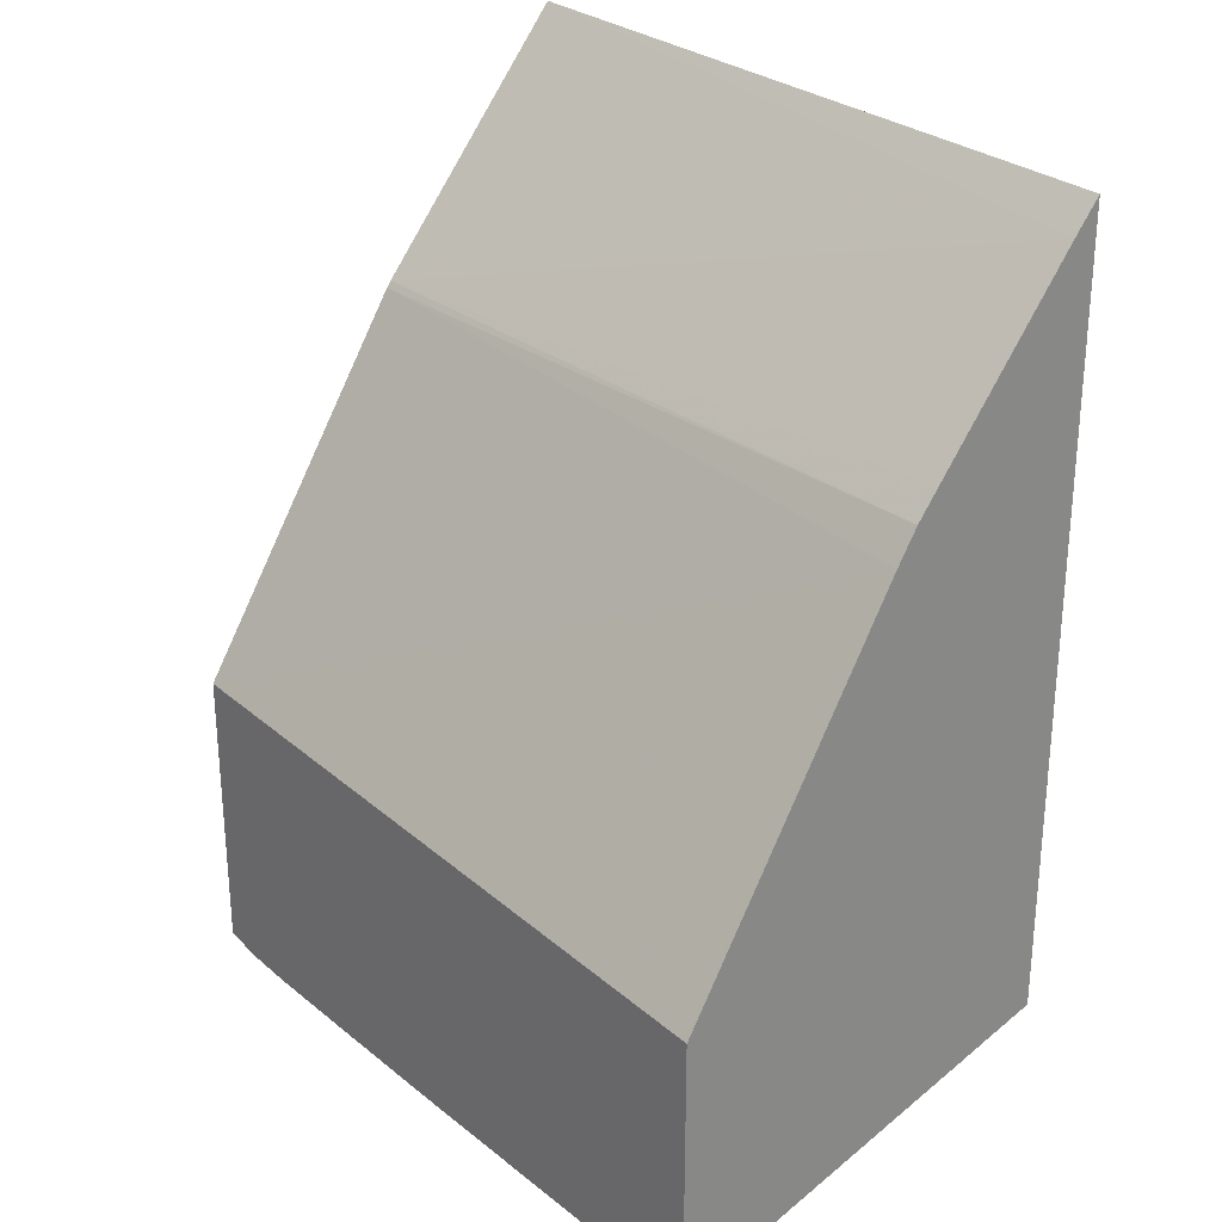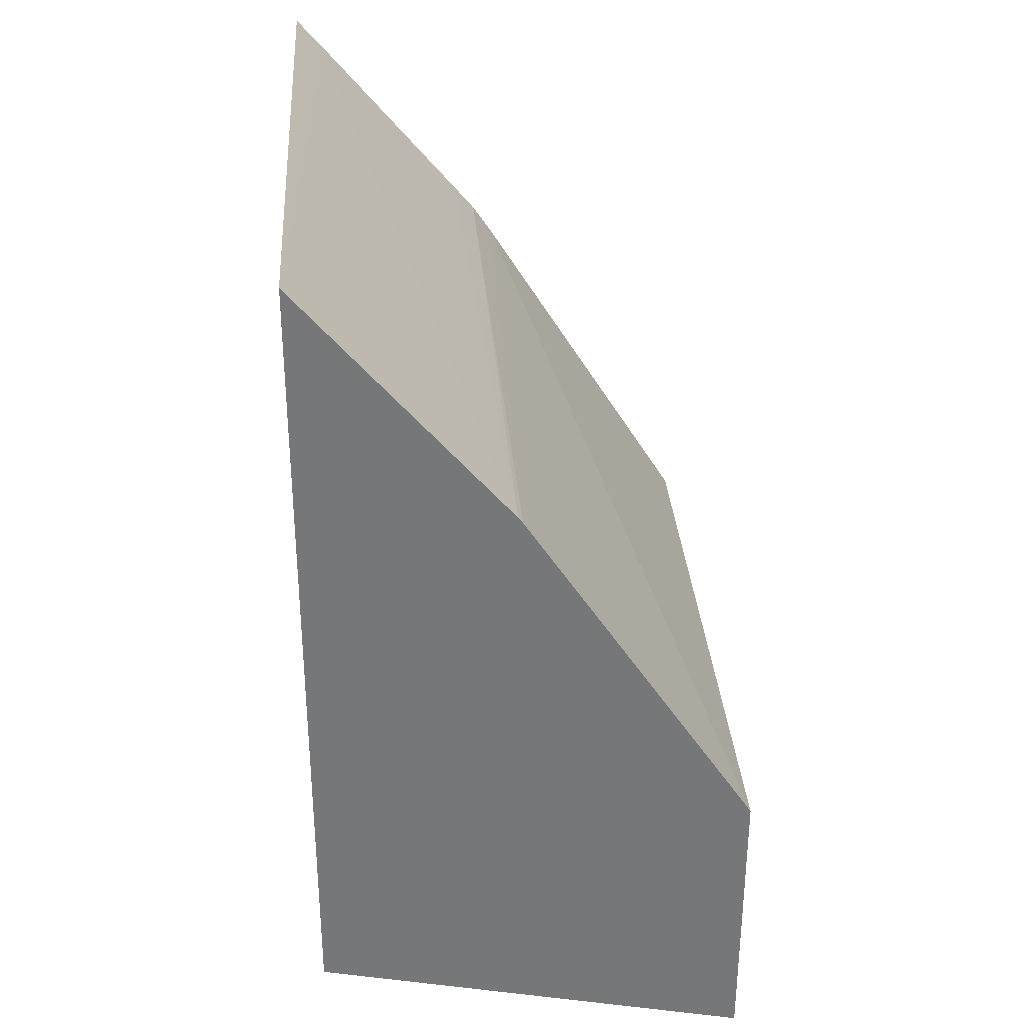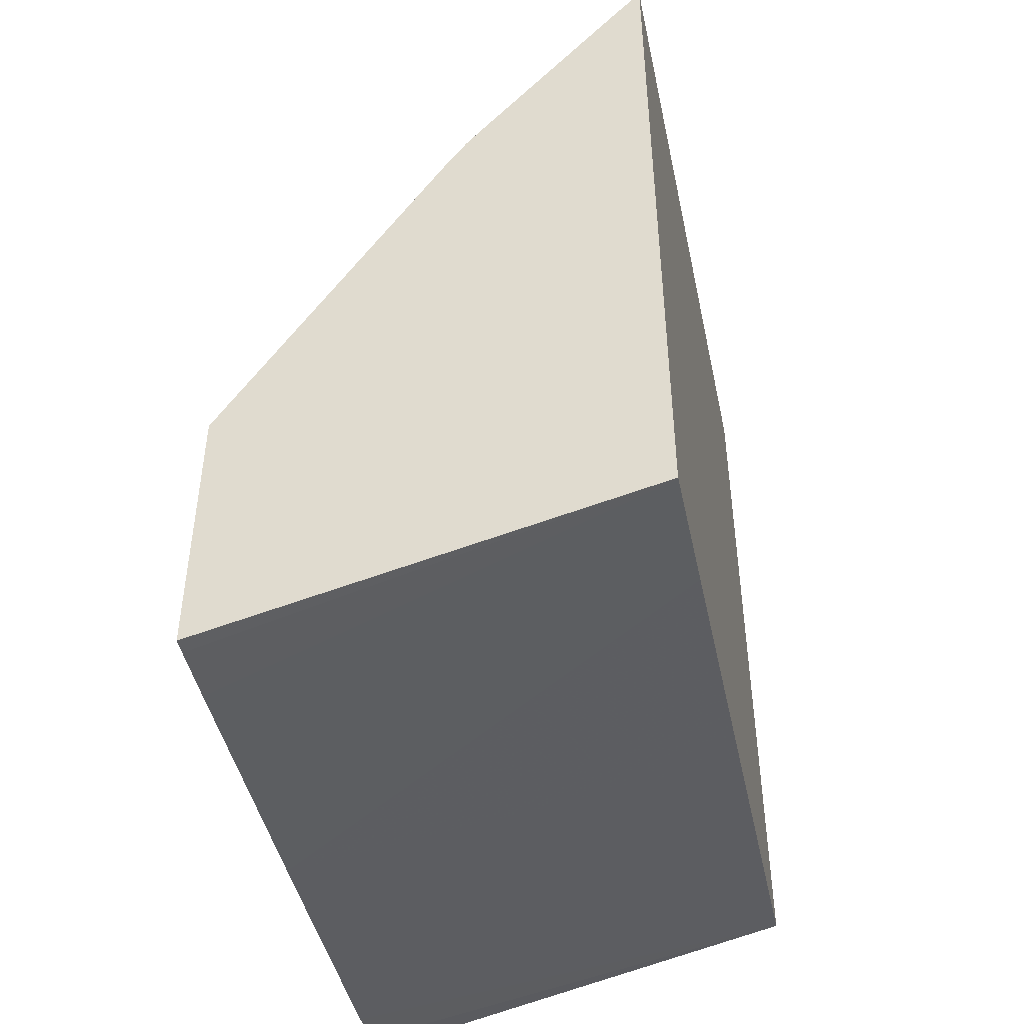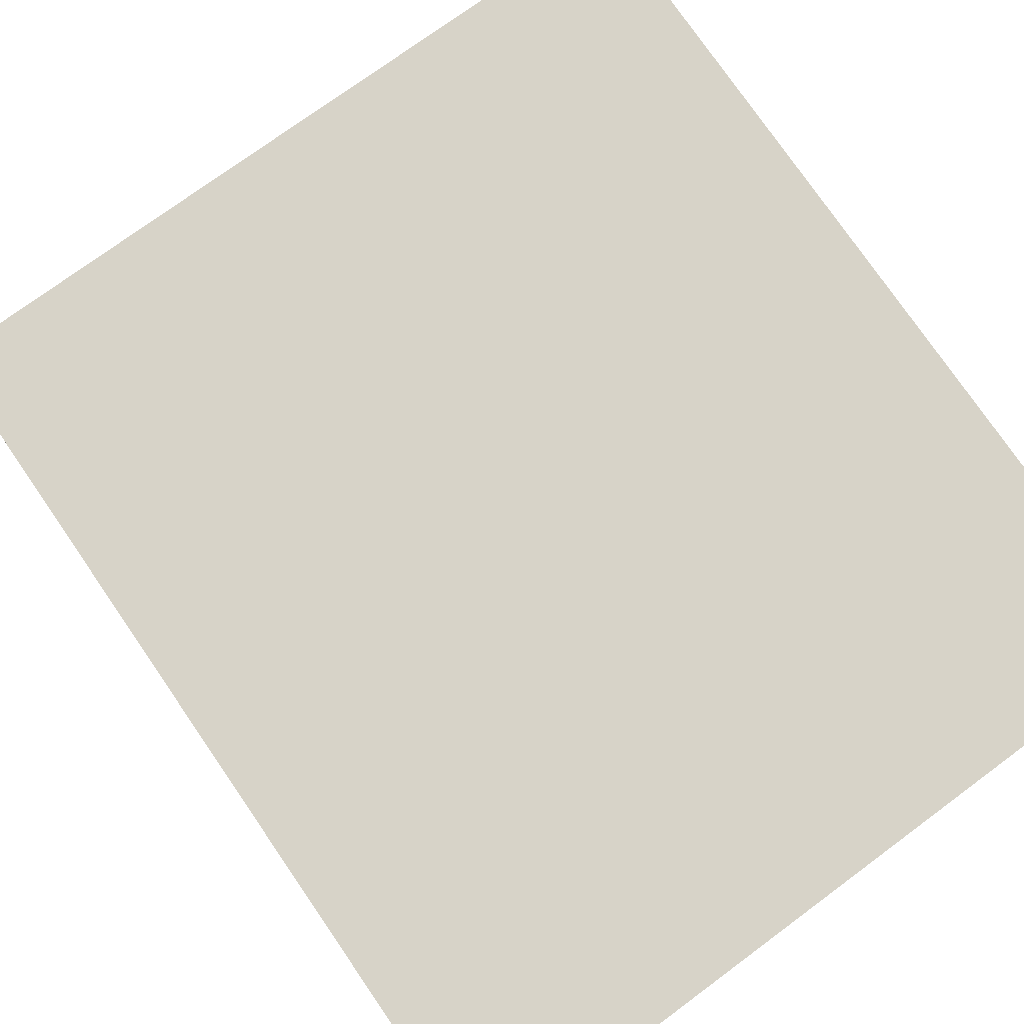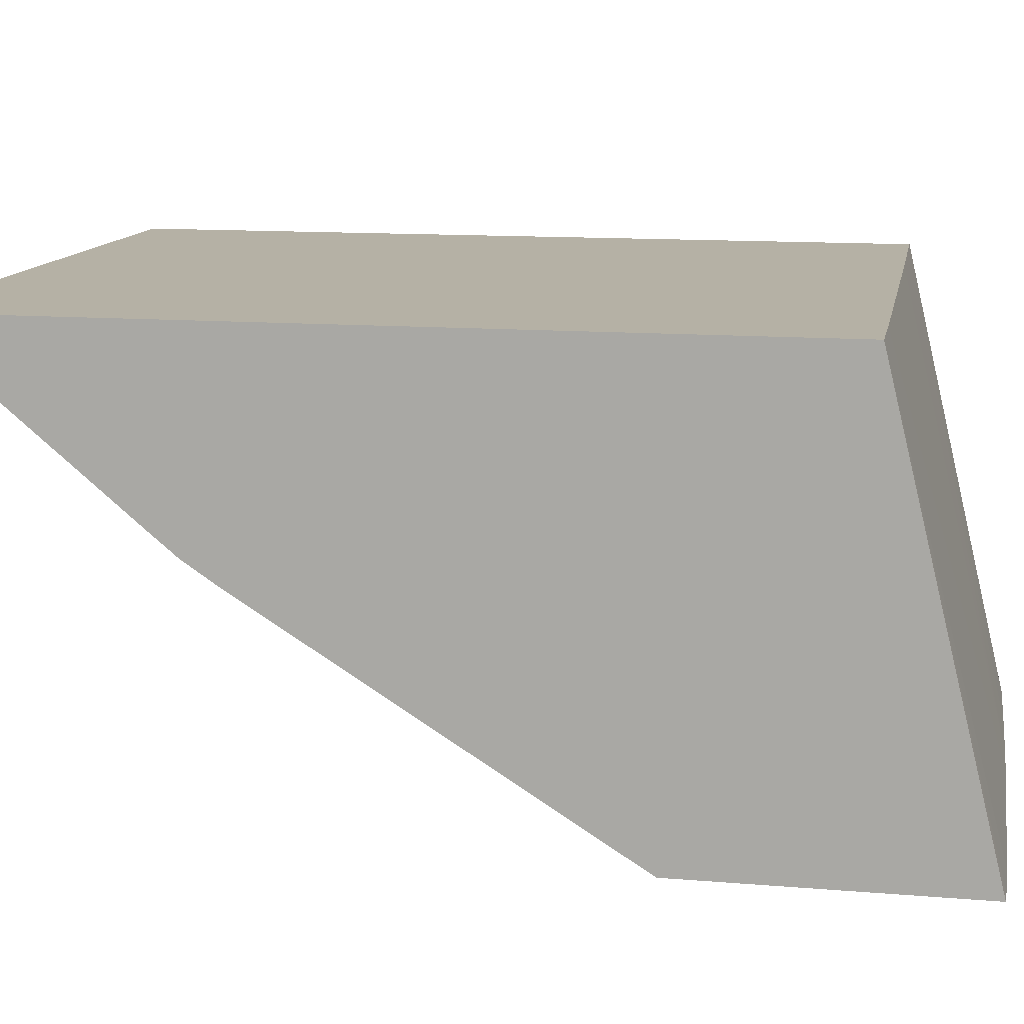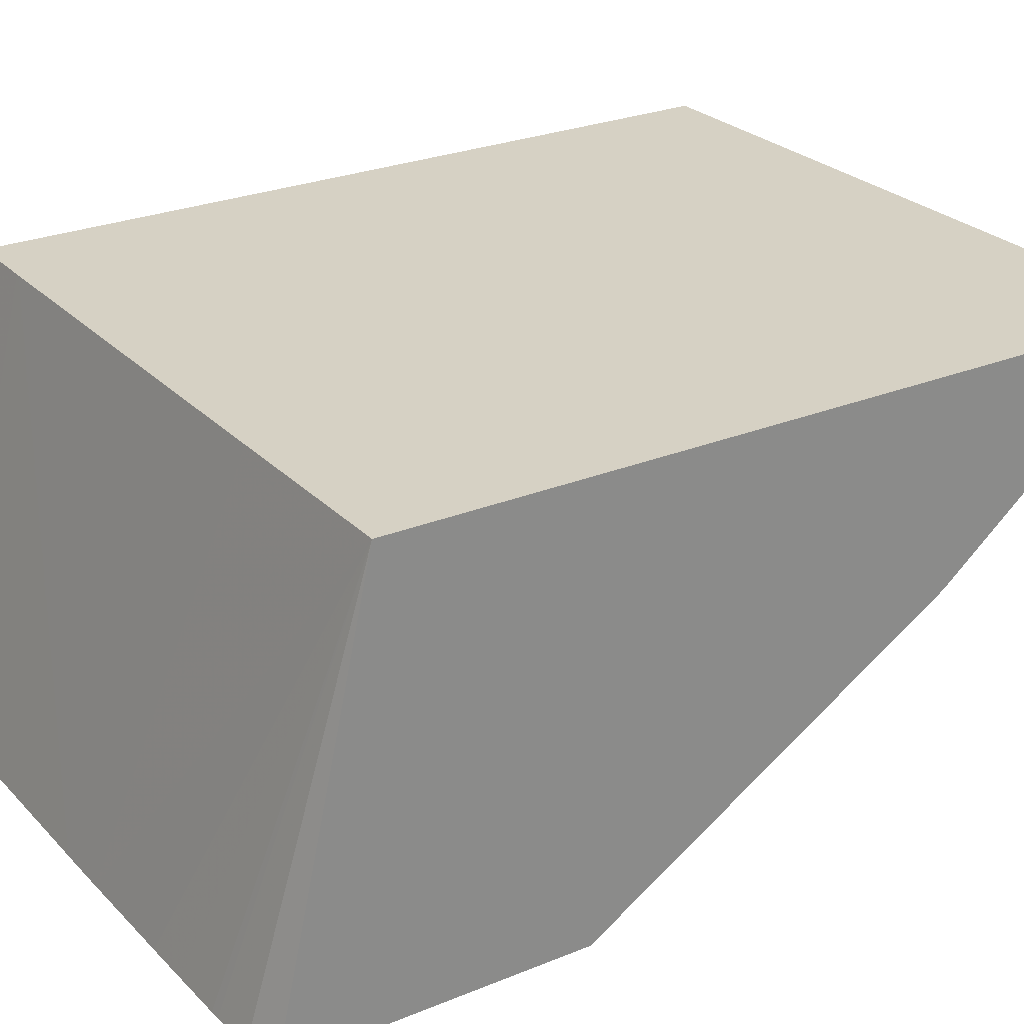
<metadata>
{"format":"obj","ext":"obj","renderer":"f3d","projection":"perspective","resolution":1024,"background":"white","views":[{"elev":27.2,"azim":-130.9,"up":"+Y"},{"elev":33.3,"azim":86.4,"up":"+Y"},{"elev":-46.0,"azim":-78.1,"up":"+Y"},{"elev":76.6,"azim":145.5,"up":"+Z"},{"elev":11.9,"azim":-78.5,"up":"+Z"},{"elev":26.9,"azim":57.7,"up":"+Z"}]}
</metadata>
<code>
v 0.4751 -20.79 -11.28
v 0.7978 -20.79 -11.28
v 0.4751 -18.57 -2.203
v 0.4751 -15.1 -11.28
v 0.9063 -20.79 -11.28
v 0.5089 -18.57 -2.203
v 0.4751 -2.114 -2.203
v 14.87 -14.13 -11.28
v 0.4751 -7.637 -6.684
v 2.008 -20.78 -11.28
v 2.008 -18.55 -2.203
v 14.87 -1.593 -2.203
v 0.4751 -2.129 -2.216
v 14.87 -20.24 -11.28
v 14.87 -6.718 -6.503
v 0.4751 -6.965 -6.24
v 7.517 -20.67 -11.28
v 2.092 -18.54 -2.203
v 14.87 -6.589 -6.407
v 0.4751 -2.768 -2.764
v 14.87 -18.22 -2.203
v 14.13 -20.42 -11.28
v 0.4751 -6.412 -5.788
v 8.653 -20.64 -11.28
v 8.701 -18.38 -2.203
v 3.194 -18.52 -2.203
v 10.9 -18.33 -2.203
v 10.82 -20.58 -11.28
v 10.94 -20.57 -11.28
v 11.92 -20.54 -11.28
v 13.02 -20.5 -11.28
v 13.22 -20.49 -11.28
f 1 2 3
f 1 3 7
f 1 7 13
f 1 13 20
f 1 20 23
f 1 23 16
f 1 16 9
f 1 9 4
f 1 4 8
f 1 8 14
f 1 14 22
f 1 22 32
f 1 32 31
f 1 31 30
f 1 30 29
f 1 29 28
f 1 28 24
f 1 24 17
f 1 17 10
f 1 10 5
f 1 5 2
f 2 5 6
f 2 6 3
f 3 6 11
f 3 11 18
f 3 18 26
f 3 26 25
f 3 25 27
f 3 27 21
f 3 21 12
f 3 12 7
f 4 9 8
f 5 10 6
f 6 10 11
f 7 12 13
f 8 9 15
f 8 15 19
f 8 19 12
f 8 12 21
f 8 21 14
f 9 16 15
f 10 17 11
f 11 17 18
f 12 19 20
f 12 20 13
f 14 21 22
f 15 16 19
f 16 23 19
f 17 24 25
f 17 25 26
f 17 26 18
f 19 23 20
f 21 27 24
f 21 24 28
f 21 28 29
f 21 29 30
f 21 30 31
f 21 31 32
f 21 32 22
f 24 27 25

</code>
